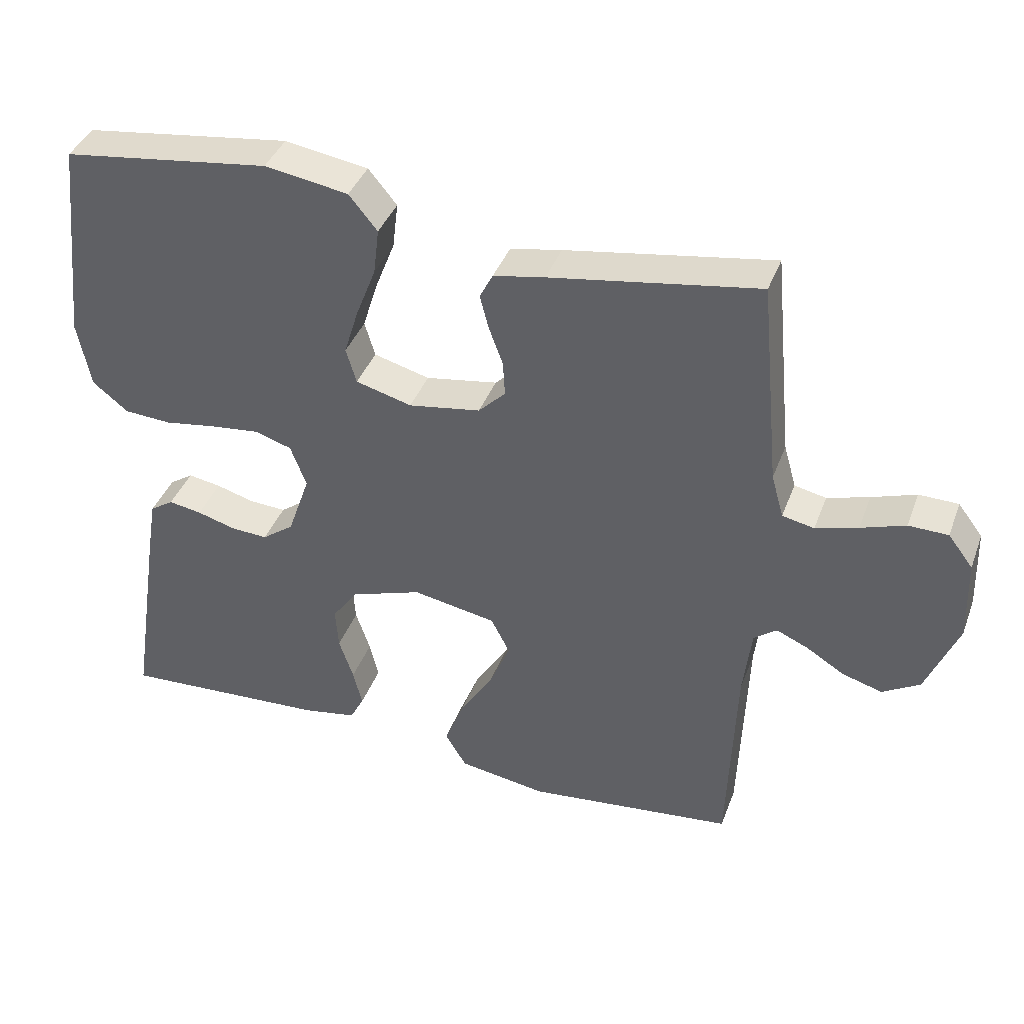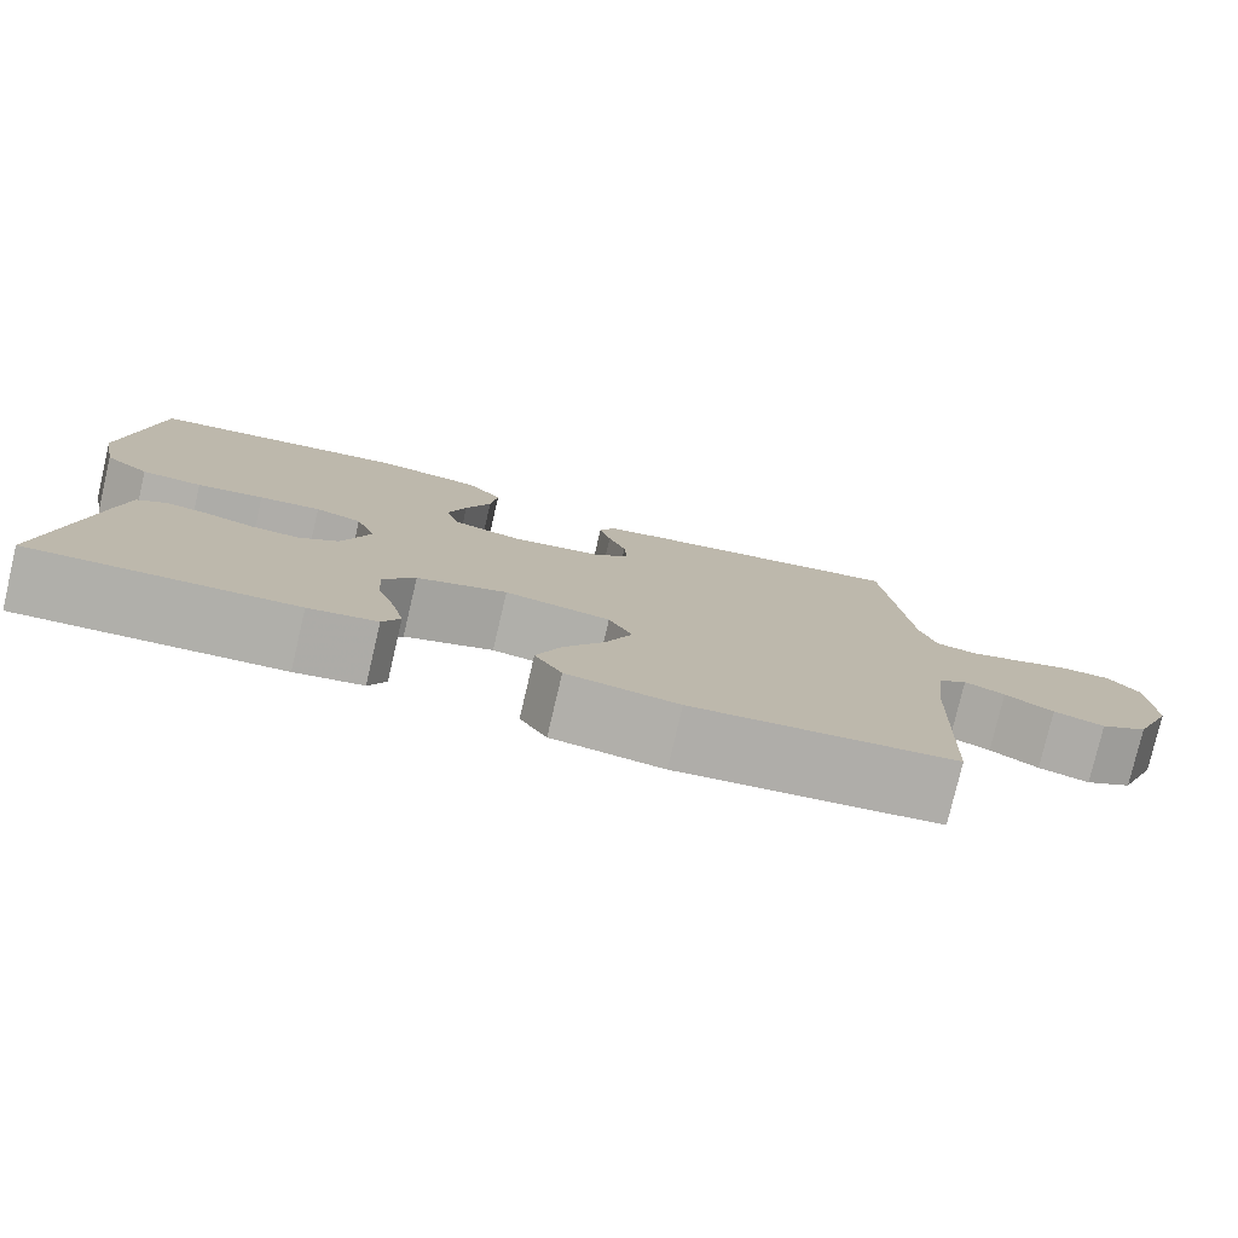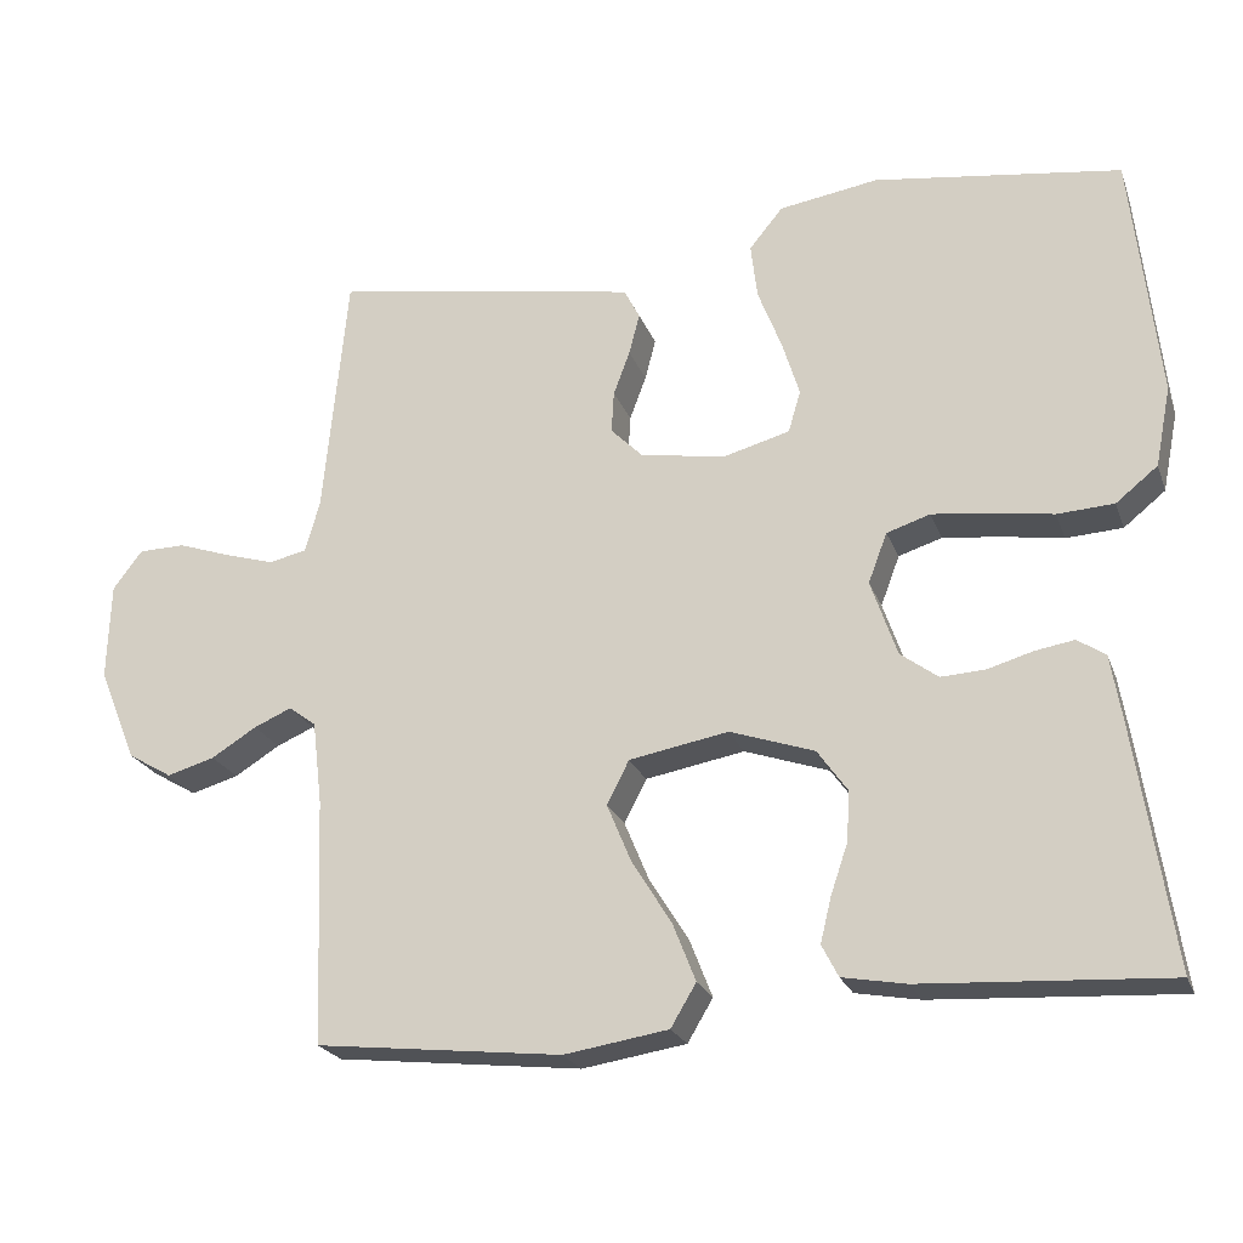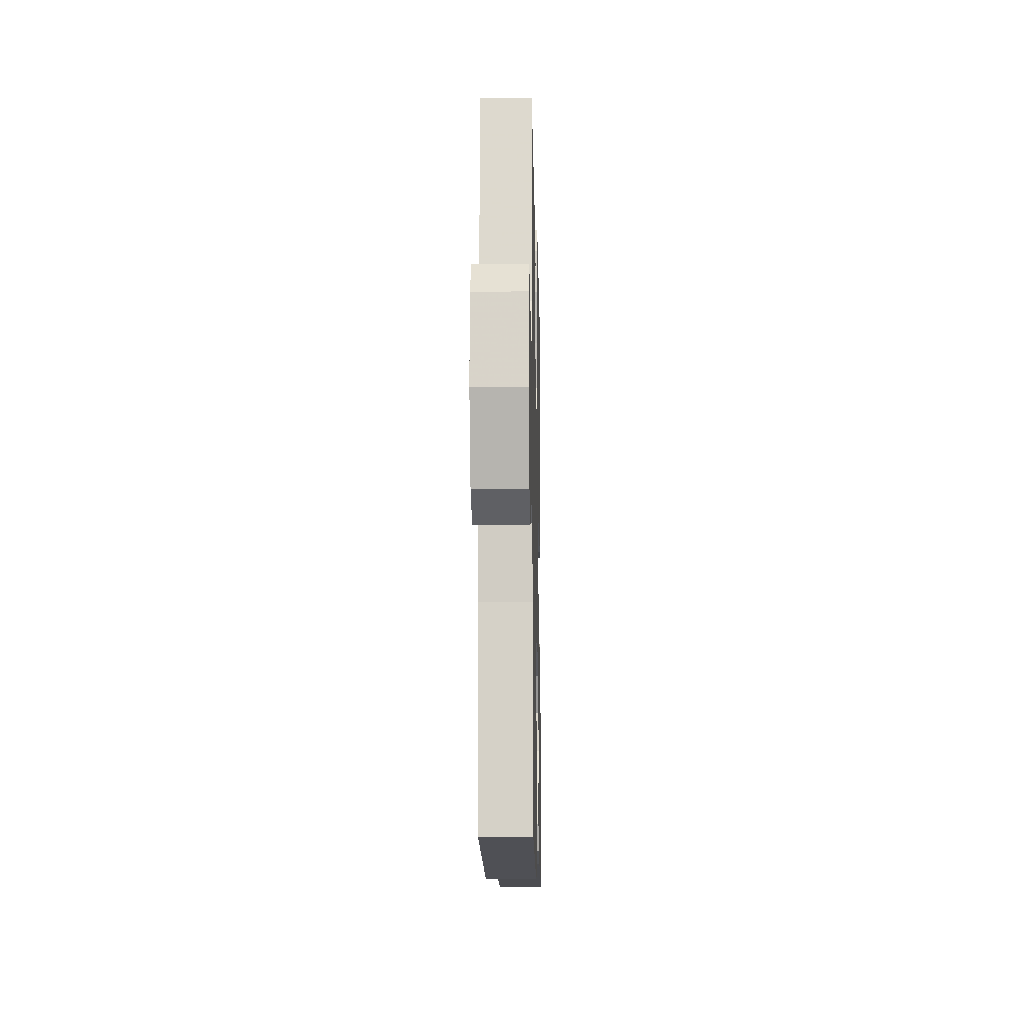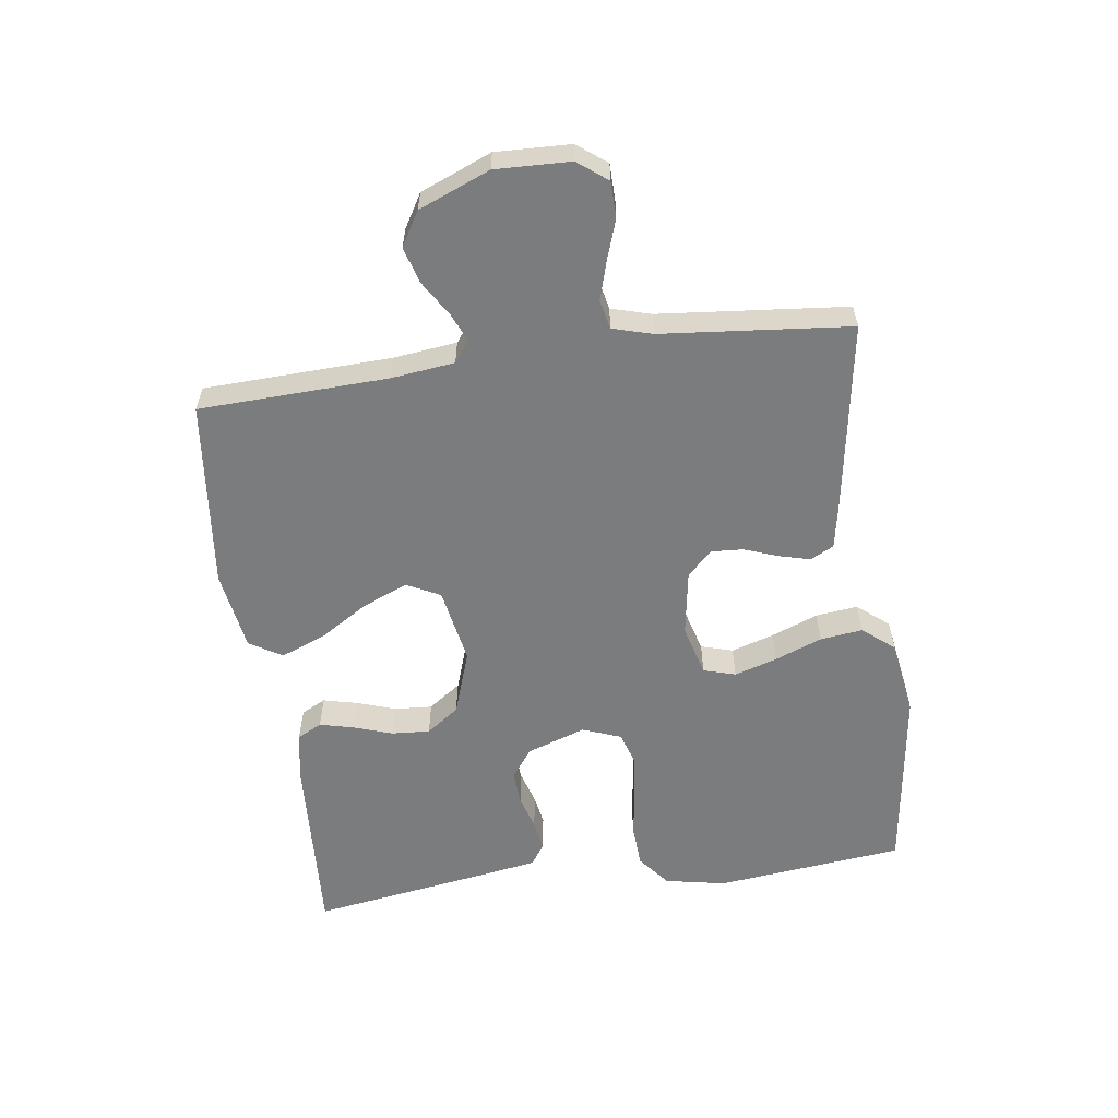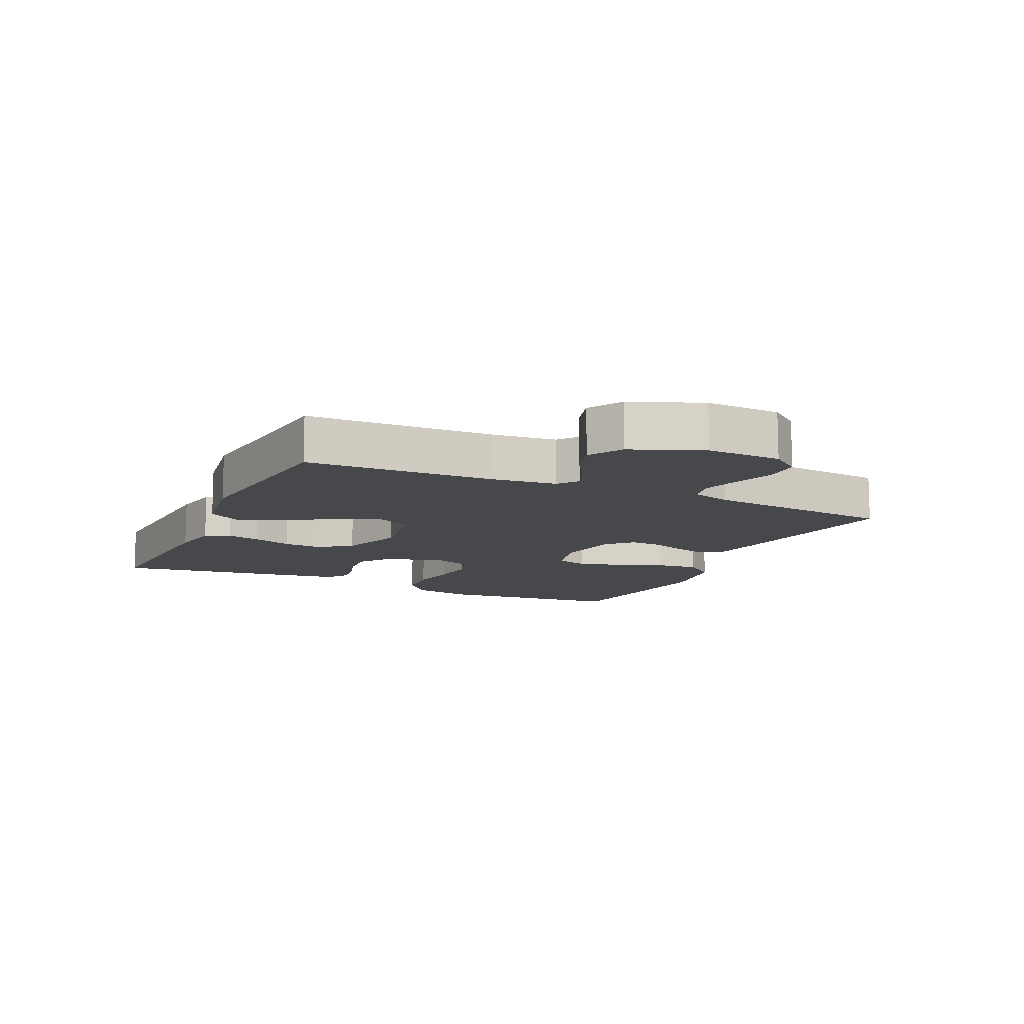
<metadata>
{"format":"obj","ext":"obj","renderer":"f3d","projection":"perspective","resolution":1024,"background":"white","views":[{"elev":39.6,"azim":-160.5,"up":"+Z"},{"elev":-78.4,"azim":166.8,"up":"+Z"},{"elev":-22.7,"azim":17.2,"up":"+Z"},{"elev":-13.0,"azim":-88.7,"up":"+Z"},{"elev":-58.6,"azim":-82.1,"up":"+Y"},{"elev":-11.5,"azim":-115.0,"up":"+Y"}]}
</metadata>
<code>
v -0.5 0.07 -0.5
v -0.511 0.07 -0.2
v -0.523 0.07 -0.099
v -0.556 0.07 -0.074
v -0.602 0.07 -0.094
v -0.657 0.07 -0.128
v -0.715 0.07 -0.145
v -0.769 0.07 -0.113
v -0.815 0.07 0
v -0.811 0.07 0.119
v -0.775 0.07 0.166
v -0.718 0.07 0.167
v -0.654 0.07 0.145
v -0.593 0.07 0.127
v -0.547 0.07 0.137
v -0.529 0.07 0.2
v -0.5 0.07 0.5
v -0.2 0.07 0.451
v -0.126 0.07 0.437
v -0.107 0.07 0.4
v -0.12 0.07 0.35
v -0.14 0.07 0.296
v -0.143 0.07 0.245
v -0.104 0.07 0.206
v 0 0.07 0.189
v 0.081 0.07 0.211
v 0.096 0.07 0.262
v 0.075 0.07 0.33
v 0.046 0.07 0.405
v 0.038 0.07 0.472
v 0.079 0.07 0.522
v 0.2 0.07 0.541
v 0.5 0.07 0.5
v 0.533 0.07 0.2
v 0.514 0.07 0.103
v 0.463 0.07 0.062
v 0.394 0.07 0.058
v 0.318 0.07 0.07
v 0.248 0.07 0.078
v 0.195 0.07 0.061
v 0.172 0.07 0
v 0.204 0.07 -0.093
v 0.25 0.07 -0.127
v 0.304 0.07 -0.124
v 0.359 0.07 -0.108
v 0.407 0.07 -0.1
v 0.441 0.07 -0.123
v 0.454 0.07 -0.2
v 0.5 0.07 -0.5
v 0.2 0.07 -0.483
v 0.122 0.07 -0.469
v 0.102 0.07 -0.43
v 0.115 0.07 -0.376
v 0.136 0.07 -0.314
v 0.14 0.07 -0.253
v 0.103 0.07 -0.201
v 0 0.07 -0.166
v -0.121 0.07 -0.188
v -0.148 0.07 -0.241
v -0.118 0.07 -0.313
v -0.07 0.07 -0.39
v -0.042 0.07 -0.461
v -0.073 0.07 -0.513
v -0.2 0.07 -0.533
v -0.5 0 -0.5
v -0.511 0 -0.2
v -0.523 0 -0.099
v -0.556 0 -0.074
v -0.602 0 -0.094
v -0.657 0 -0.128
v -0.715 0 -0.145
v -0.769 0 -0.113
v -0.815 0 0
v -0.811 0 0.119
v -0.775 0 0.166
v -0.718 0 0.167
v -0.654 0 0.145
v -0.593 0 0.127
v -0.547 0 0.137
v -0.529 0 0.2
v -0.5 0 0.5
v -0.2 0 0.451
v -0.126 0 0.437
v -0.107 0 0.4
v -0.12 0 0.35
v -0.14 0 0.296
v -0.143 0 0.245
v -0.104 0 0.206
v 0 0 0.189
v 0.081 0 0.211
v 0.096 0 0.262
v 0.075 0 0.33
v 0.046 0 0.405
v 0.038 0 0.472
v 0.079 0 0.522
v 0.2 0 0.541
v 0.5 0 0.5
v 0.533 0 0.2
v 0.514 0 0.103
v 0.463 0 0.062
v 0.394 0 0.058
v 0.318 0 0.07
v 0.248 0 0.078
v 0.195 0 0.061
v 0.172 0 0
v 0.204 0 -0.093
v 0.25 0 -0.127
v 0.304 0 -0.124
v 0.359 0 -0.108
v 0.407 0 -0.1
v 0.441 0 -0.123
v 0.454 0 -0.2
v 0.5 0 -0.5
v 0.2 0 -0.483
v 0.122 0 -0.469
v 0.102 0 -0.43
v 0.115 0 -0.376
v 0.136 0 -0.314
v 0.14 0 -0.253
v 0.103 0 -0.201
v 0 0 -0.166
v -0.121 0 -0.188
v -0.148 0 -0.241
v -0.118 0 -0.313
v -0.07 0 -0.39
v -0.042 0 -0.461
v -0.073 0 -0.513
v -0.2 0 -0.533
f 63 64 1 2
f 60 61 62 63
f 59 60 63 2
f 58 59 2 3
f 57 58 3 4
f 51 52 53 54
f 49 50 51 54
f 49 54 55
f 48 49 55 56
f 44 45 46 47
f 43 44 47 48
f 35 36 37 38
f 35 38 39
f 34 35 39
f 33 34 39 40
f 31 32 33 40
f 28 29 30 31
f 27 28 31 40
f 19 20 21 22
f 17 18 19 22
f 16 17 22 23
f 15 16 23 24
f 10 11 12 13
f 10 13 14
f 9 10 14
f 5 6 7 8
f 4 5 8 9
f 57 4 9 14
f 43 48 56 57
f 42 43 57 14
f 26 27 40 41
f 25 26 41 42
f 24 25 42
f 14 15 24 42
f 66 65 128 127
f 127 126 125 124
f 66 127 124 123
f 67 66 123 122
f 68 67 122 121
f 118 117 116 115
f 118 115 114 113
f 119 118 113
f 120 119 113 112
f 111 110 109 108
f 112 111 108 107
f 102 101 100 99
f 103 102 99
f 103 99 98
f 104 103 98 97
f 104 97 96 95
f 95 94 93 92
f 104 95 92 91
f 86 85 84 83
f 86 83 82 81
f 87 86 81 80
f 88 87 80 79
f 77 76 75 74
f 78 77 74
f 78 74 73
f 72 71 70 69
f 73 72 69 68
f 78 73 68 121
f 121 120 112 107
f 78 121 107 106
f 105 104 91 90
f 106 105 90 89
f 106 89 88
f 106 88 79 78
f 1 65 66 2
f 2 66 67 3
f 3 67 68 4
f 4 68 69 5
f 5 69 70 6
f 6 70 71 7
f 7 71 72 8
f 8 72 73 9
f 9 73 74 10
f 10 74 75 11
f 11 75 76 12
f 12 76 77 13
f 13 77 78 14
f 14 78 79 15
f 15 79 80 16
f 16 80 81 17
f 17 81 82 18
f 18 82 83 19
f 19 83 84 20
f 20 84 85 21
f 21 85 86 22
f 22 86 87 23
f 23 87 88 24
f 24 88 89 25
f 25 89 90 26
f 26 90 91 27
f 27 91 92 28
f 28 92 93 29
f 29 93 94 30
f 30 94 95 31
f 31 95 96 32
f 32 96 97 33
f 33 97 98 34
f 34 98 99 35
f 35 99 100 36
f 36 100 101 37
f 37 101 102 38
f 38 102 103 39
f 39 103 104 40
f 40 104 105 41
f 41 105 106 42
f 42 106 107 43
f 43 107 108 44
f 44 108 109 45
f 45 109 110 46
f 46 110 111 47
f 47 111 112 48
f 48 112 113 49
f 49 113 114 50
f 50 114 115 51
f 51 115 116 52
f 52 116 117 53
f 53 117 118 54
f 54 118 119 55
f 55 119 120 56
f 56 120 121 57
f 57 121 122 58
f 58 122 123 59
f 59 123 124 60
f 60 124 125 61
f 61 125 126 62
f 62 126 127 63
f 63 127 128 64
f 64 128 65 1

</code>
